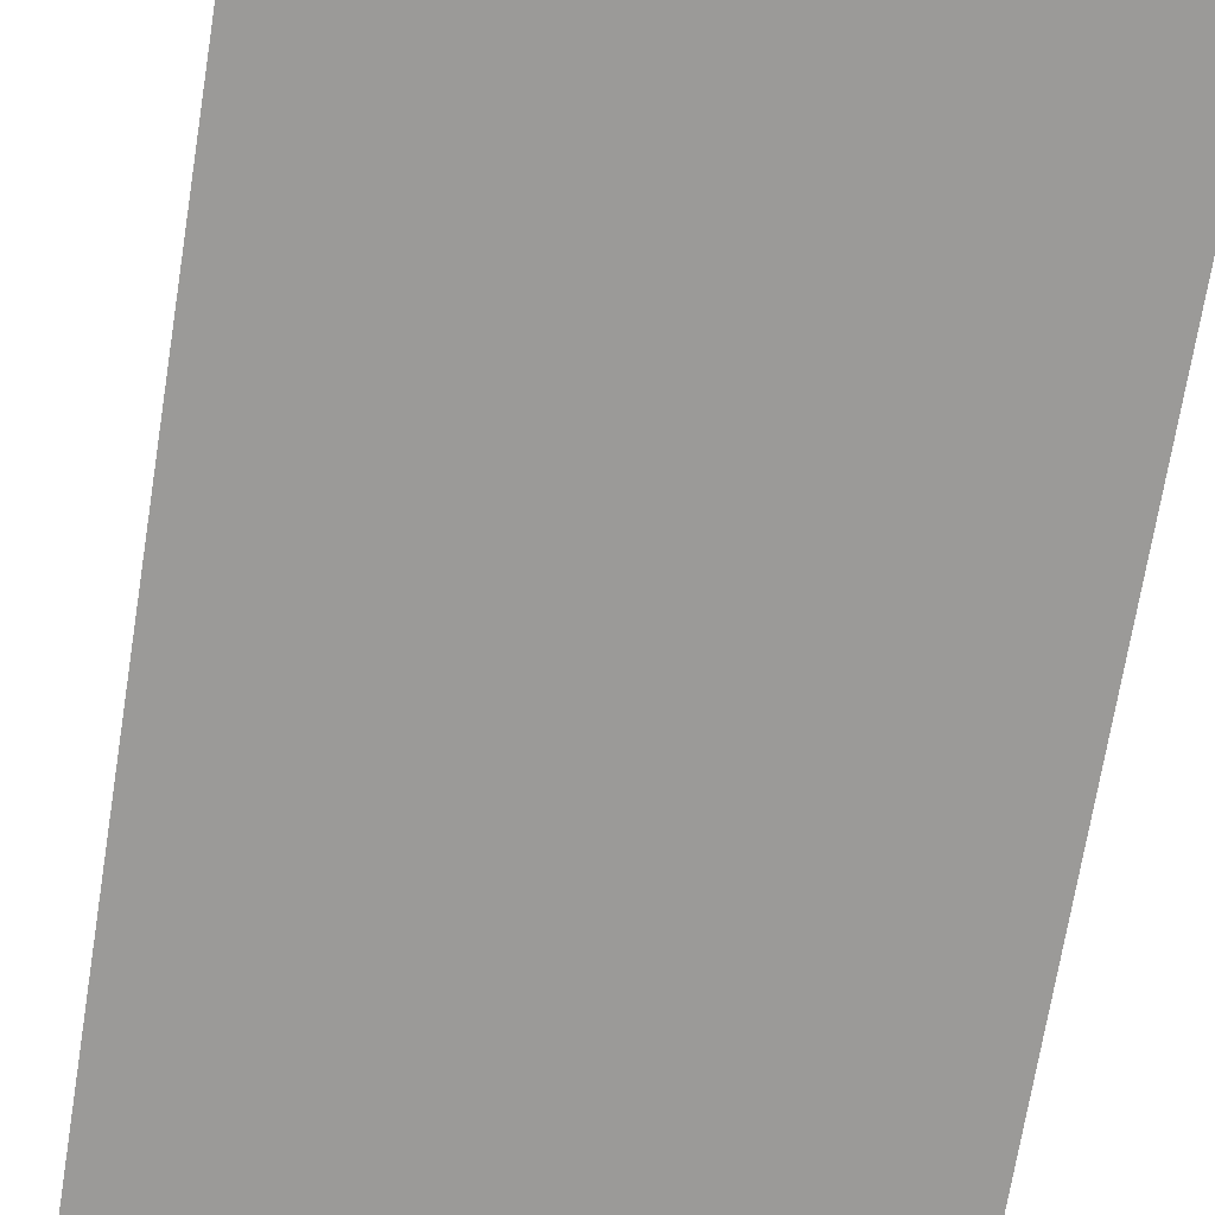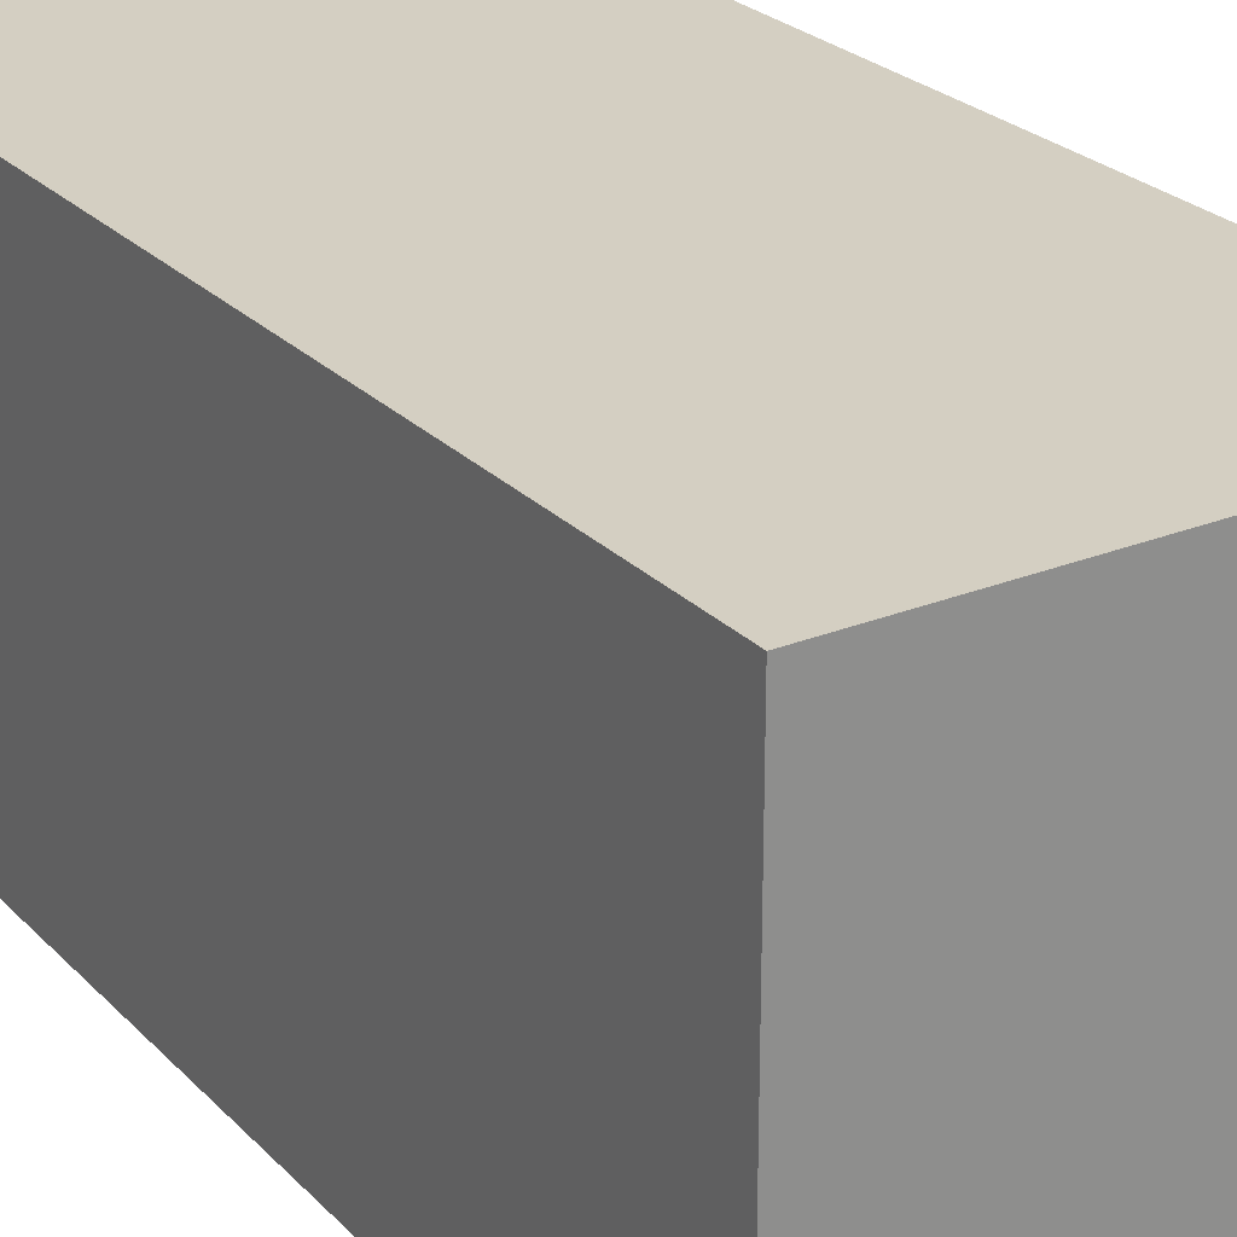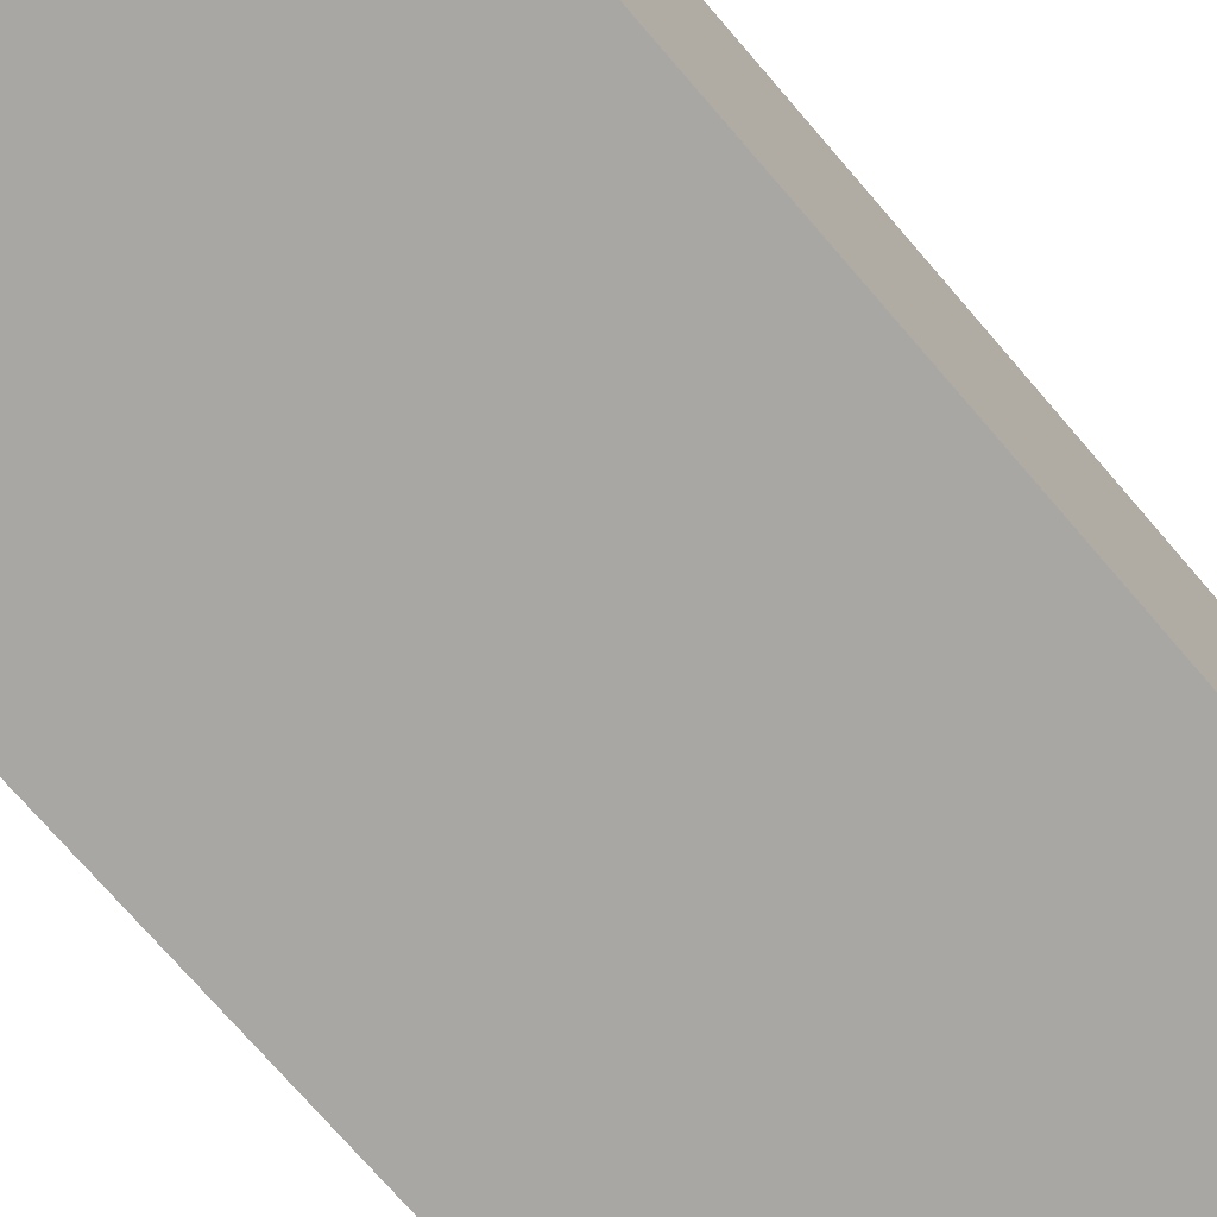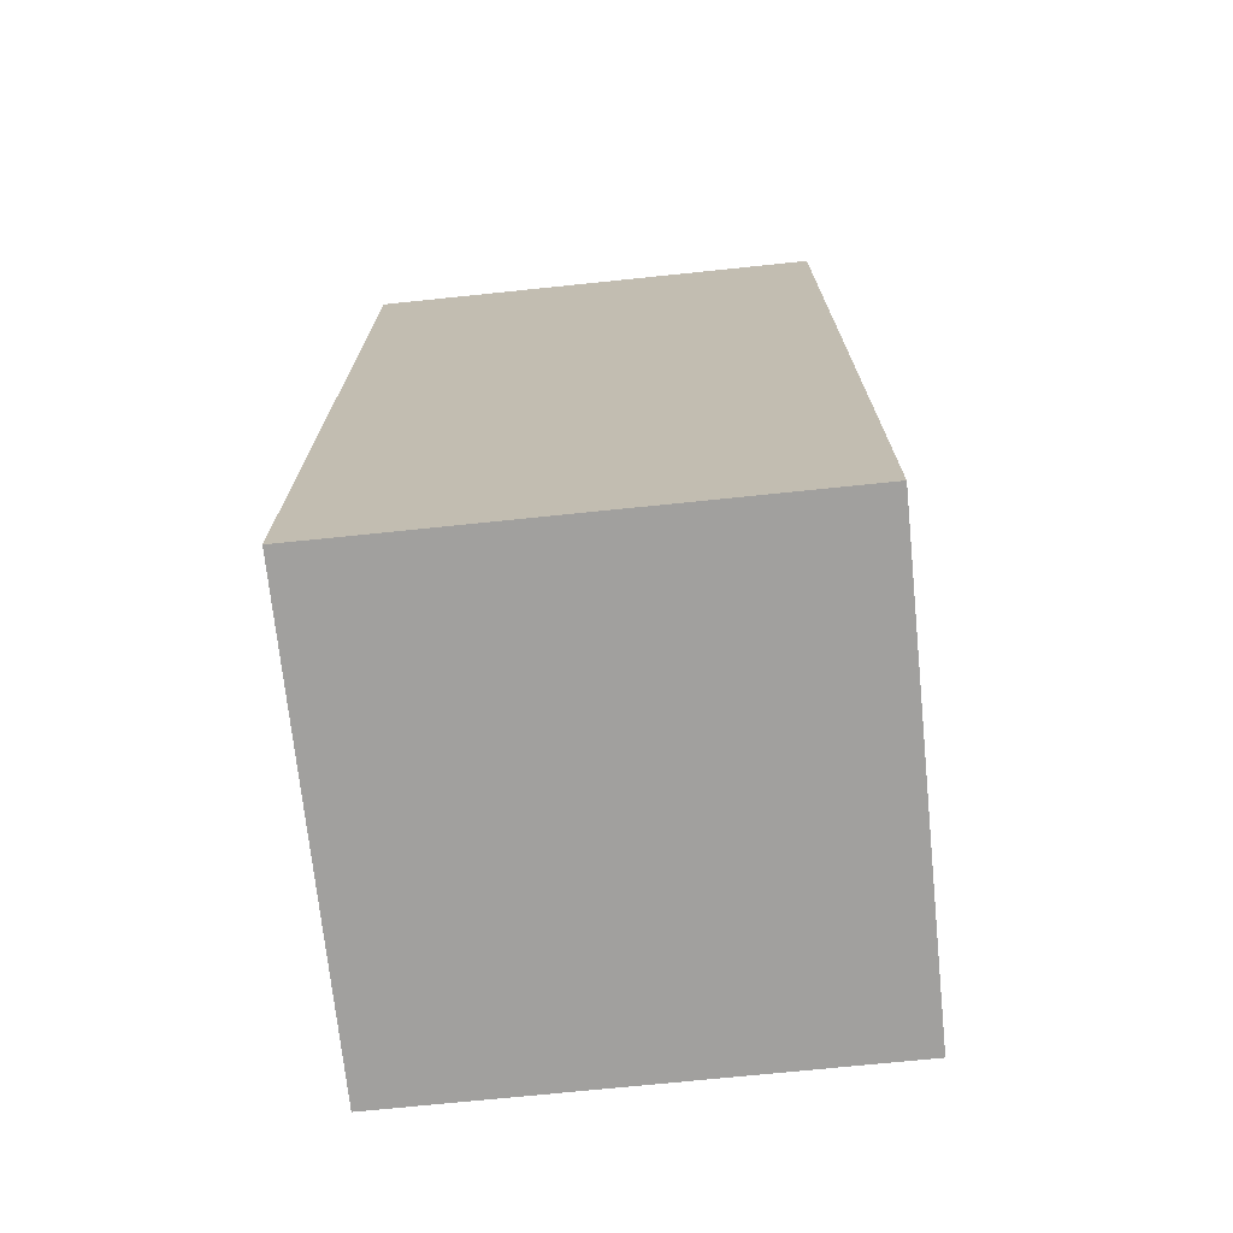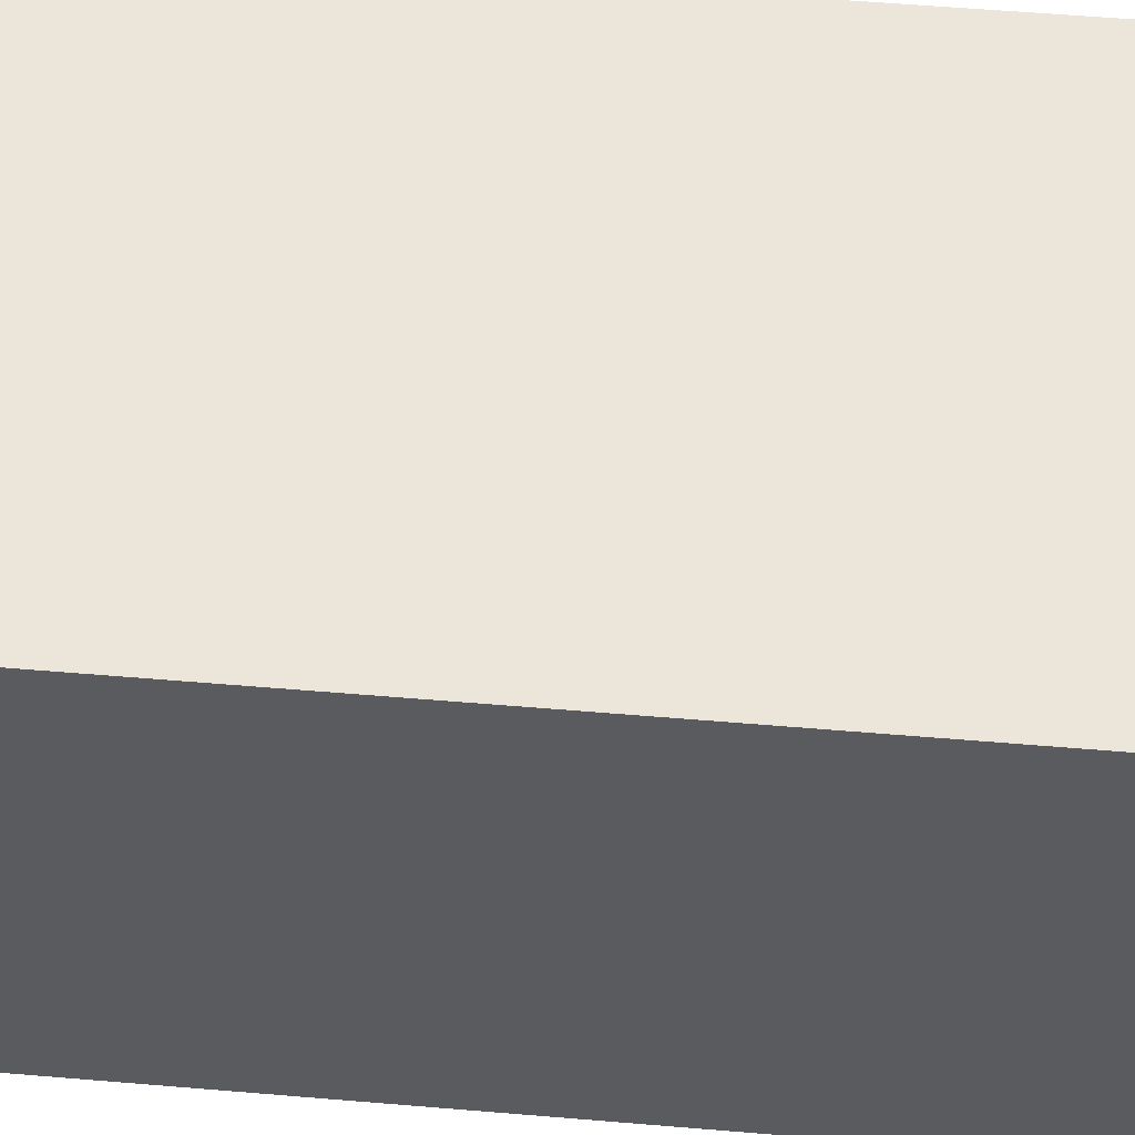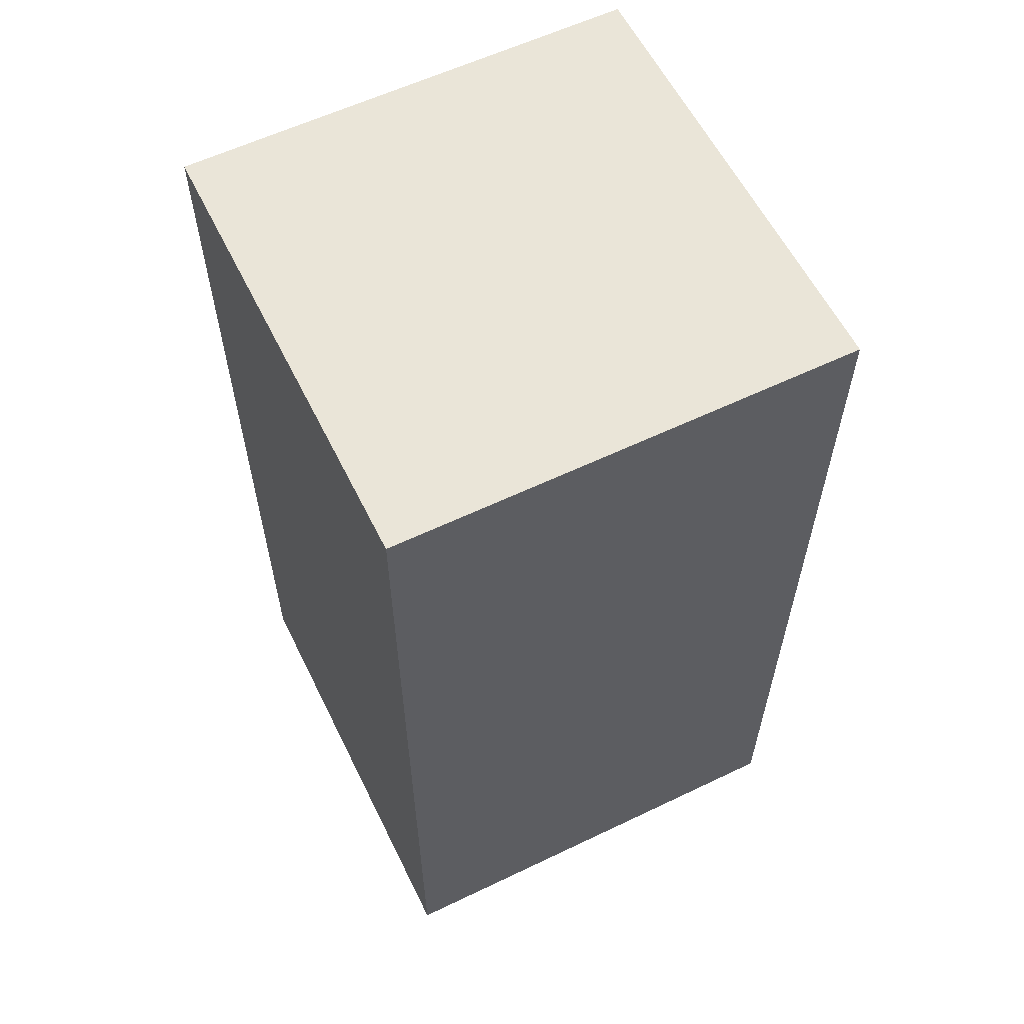
<metadata>
{"format":"obj","ext":"obj","renderer":"f3d","projection":"perspective","resolution":1024,"background":"white","views":[{"elev":-69.4,"azim":-9.1,"up":"+Y"},{"elev":25.5,"azim":147.1,"up":"+Y"},{"elev":-74.8,"azim":40.9,"up":"+Y"},{"elev":-71.8,"azim":95.9,"up":"+Z"},{"elev":57.0,"azim":-85.0,"up":"+Y"},{"elev":59.4,"azim":63.8,"up":"+Z"}]}
</metadata>
<code>
o C1/C/mesh19/mesh19-geometry#mesh19-geometry
v 0.2546 -0.2425 0.3186
v 0.2546 -0.2225 0.3586
v 0.2546 -0.2425 0.3586
v 0.2546 -0.2225 0.3186
v 0.2346 -0.2425 0.3586
v 0.2346 -0.2225 0.3186
v 0.2346 -0.2225 0.3586
v 0.2346 -0.2425 0.3186
f 1 2 3
f 2 1 4
f 3 2 1
f 4 1 2
f 2 5 3
f 3 5 2
f 5 1 3
f 3 1 5
f 1 6 4
f 4 6 1
f 6 2 4
f 4 2 6
f 5 2 7
f 7 2 5
f 1 5 8
f 8 5 1
f 6 1 8
f 8 1 6
f 2 6 7
f 7 6 2
f 6 5 7
f 7 5 6
f 5 6 8
f 8 6 5

</code>
